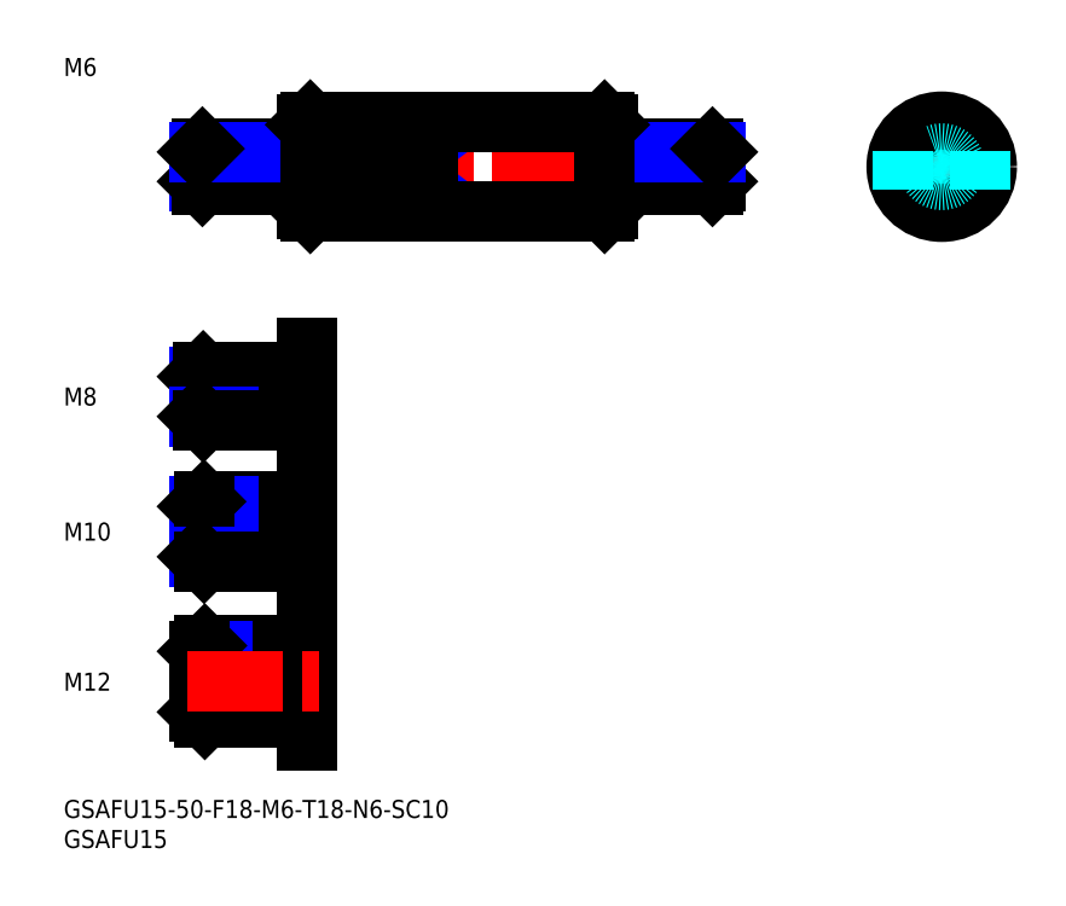
<metadata>
{"format":"dxf","ext":"dxf","renderer":"ezdxf+matplotlib","layout":"modelspace","background":"white","min_lineweight":24,"dpi":150}
</metadata>
<code>
0
SECTION
2
ENTITIES
0
INSERT
8
MSM_CONTINUOUS
2
*U33
10
0
20
0
30
0
0
INSERT
8
MSM_CONTINUOUS
2
*U34
10
0
20
0
30
0
0
LINE
8
MSM_CENTER
10
20.55
20
105.5
30
0
11
110.5
21
105.5
31
0
0
LINE
8
MSM_CONTINUOUS
10
22.55
20
107.9
30
0
11
22.55
21
103
31
0
0
LINE
8
MSM_CONTINUOUS
10
40.55
20
112.5
30
0
11
40.55
21
98.47
31
0
0
LINE
8
MSM_CONTINUOUS
10
90.55
20
112.5
30
0
11
90.55
21
98.47
31
0
0
LINE
8
MSM_CONTINUOUS
10
38.55
20
108.5
30
0
11
38.55
21
102.5
31
0
0
LINE
8
MSM_CONTINUOUS
10
38.55
20
107.7
30
0
11
40.55
21
107.7
31
0
0
LINE
8
MSM_CONTINUOUS
10
38.55
20
103.3
30
0
11
40.55
21
103.3
31
0
0
LINE
8
MSM_NARROW
10
38.55
20
103
30
0
11
22.55
21
103
31
0
0
LINE
8
MSM_CONTINUOUS
10
38.55
20
102.5
30
0
11
23.09
21
102.5
31
0
0
LINE
8
MSM_CONTINUOUS
10
23.09
20
108.5
30
0
11
23.09
21
102.5
31
0
0
LINE
8
MSM_CONTINUOUS
10
23.09
20
102.5
30
0
11
22.55
21
103
31
0
0
LINE
8
MSM_CONTINUOUS
10
38.55
20
108.5
30
0
11
23.09
21
108.5
31
0
0
LINE
8
MSM_NARROW
10
38.55
20
107.9
30
0
11
22.55
21
107.9
31
0
0
LINE
8
MSM_CONTINUOUS
10
22.55
20
107.9
30
0
11
23.09
21
108.5
31
0
0
LINE
8
MSM_NARROW
10
92.55
20
103
30
0
11
108.5
21
103
31
0
0
LINE
8
MSM_CONTINUOUS
10
92.55
20
102.5
30
0
11
108
21
102.5
31
0
0
LINE
8
MSM_CONTINUOUS
10
108
20
108.5
30
0
11
108
21
102.5
31
0
0
LINE
8
MSM_CONTINUOUS
10
108
20
102.5
30
0
11
108.5
21
103
31
0
0
LINE
8
MSM_CONTINUOUS
10
108.5
20
107.9
30
0
11
108.5
21
103
31
0
0
LINE
8
MSM_CONTINUOUS
10
92.55
20
103.3
30
0
11
90.55
21
103.3
31
0
0
LINE
8
MSM_CONTINUOUS
10
92.55
20
108.5
30
0
11
92.55
21
102.5
31
0
0
LINE
8
MSM_CONTINUOUS
10
92.55
20
107.7
30
0
11
90.55
21
107.7
31
0
0
LINE
8
MSM_CONTINUOUS
10
92.55
20
108.5
30
0
11
108
21
108.5
31
0
0
LINE
8
MSM_NARROW
10
92.55
20
107.9
30
0
11
108.5
21
107.9
31
0
0
LINE
8
MSM_CONTINUOUS
10
108.5
20
107.9
30
0
11
108
21
108.5
31
0
0
LINE
8
MSM_CENTER
10
136.2
20
105.5
30
0
11
156.2
21
105.5
31
0
0
CIRCLE
8
MSM_CONTINUOUS
10
146.2
20
105.5
30
0
40
7.5
0
LINE
8
MSM_CENTER
10
146.2
20
95.47
30
0
11
146.2
21
115.5
31
0
0
CIRCLE
8
MSM_NARROW
10
146.2
20
105.5
30
0
40
2.458
0
CIRCLE
8
MSM_CONTINUOUS
10
146.2
20
105.5
30
0
40
3
0
INSERT
8
MSM_CONTINUOUS
2
*U36
10
0
20
0
30
0
0
LINE
8
MSM_CONTINUOUS
10
50.55
20
109.2
30
0
11
50.55
21
101.7
31
0
0
LINE
8
MSM_CONTINUOUS
10
60.55
20
109.2
30
0
11
60.55
21
101.7
31
0
0
LINE
8
MSM_NARROW
10
50.55
20
109.2
30
0
11
60.55
21
101.7
31
0
0
LINE
8
MSM_NARROW
10
50.55
20
101.7
30
0
11
60.55
21
109.2
31
0
0
CIRCLE
8
MSM_CONTINUOUS
10
146.2
20
105.5
30
0
40
7
0
LINE
8
MSM_DASHED
10
152.7
20
101.7
30
0
11
152.7
21
109.2
31
0
0
LINE
8
MSM_DASHED
10
139.7
20
101.7
30
0
11
139.7
21
109.2
31
0
0
LINE
8
MSM_CONTINUOUS
10
41.05
20
113
30
0
11
90.05
21
113
31
0
0
LINE
8
MSM_CONTINUOUS
10
41.05
20
97.97
30
0
11
90.05
21
97.97
31
0
0
LINE
8
MSM_CONTINUOUS
10
90.05
20
113
30
0
11
90.55
21
112.5
31
0
0
LINE
8
MSM_CONTINUOUS
10
90.05
20
97.97
30
0
11
90.55
21
98.47
31
0
0
LINE
8
MSM_CONTINUOUS
10
41.05
20
113
30
0
11
40.55
21
112.5
31
0
0
LINE
8
MSM_CONTINUOUS
10
41.05
20
97.97
30
0
11
40.55
21
98.47
31
0
0
LINE
8
MSM_CONTINUOUS
10
90.05
20
113
30
0
11
90.05
21
97.97
31
0
0
LINE
8
MSM_CONTINUOUS
10
41.05
20
113
30
0
11
41.05
21
97.97
31
0
0
LINE
8
MSM_CONTINUOUS
10
60.55
20
109.2
30
0
11
50.55
21
109.2
31
0
0
LINE
8
MSM_CONTINUOUS
10
60.55
20
101.7
30
0
11
50.55
21
101.7
31
0
0
LINE
8
MSM_CONTINUOUS
10
22.55
20
48.89
30
0
11
22.55
21
40.51
31
0
0
LINE
8
MSM_CENTER
10
20.55
20
44.7
30
0
11
42.55
21
44.7
31
0
0
LINE
8
MSM_CONTINUOUS
10
37.55
20
49.7
30
0
11
23.36
21
49.7
31
0
0
LINE
8
MSM_NARROW
10
37.55
20
48.89
30
0
11
22.55
21
48.89
31
0
0
LINE
8
MSM_CONTINUOUS
10
23.36
20
39.7
30
0
11
23.36
21
49.7
31
0
0
LINE
8
MSM_CONTINUOUS
10
23.36
20
49.7
30
0
11
22.55
21
48.89
31
0
0
LINE
8
MSM_NARROW
10
37.55
20
40.51
30
0
11
22.55
21
40.51
31
0
0
LINE
8
MSM_CONTINUOUS
10
37.55
20
39.7
30
0
11
23.36
21
39.7
31
0
0
LINE
8
MSM_CONTINUOUS
10
22.55
20
40.51
30
0
11
23.36
21
39.7
31
0
0
LINE
8
MSM_CONTINUOUS
10
37.55
20
49.7
30
0
11
37.55
21
39.7
31
0
0
LINE
8
MSM_CONTINUOUS
10
37.55
20
48.55
30
0
11
40.55
21
48.55
31
0
0
LINE
8
MSM_CONTINUOUS
10
37.55
20
40.85
30
0
11
40.55
21
40.85
31
0
0
LINE
8
MSM_NARROW
10
36.55
20
14.65
30
0
11
22.55
21
14.65
31
0
0
LINE
8
MSM_CONTINUOUS
10
36.55
20
13.7
30
0
11
23.49
21
13.7
31
0
0
LINE
8
MSM_CONTINUOUS
10
23.49
20
25.7
30
0
11
23.49
21
13.7
31
0
0
LINE
8
MSM_CONTINUOUS
10
23.49
20
13.7
30
0
11
22.55
21
14.65
31
0
0
LINE
8
MSM_CONTINUOUS
10
36.55
20
25.7
30
0
11
23.49
21
25.7
31
0
0
LINE
8
MSM_NARROW
10
36.55
20
24.75
30
0
11
22.55
21
24.75
31
0
0
LINE
8
MSM_CONTINUOUS
10
22.55
20
24.75
30
0
11
23.49
21
25.7
31
0
0
LINE
8
MSM_CONTINUOUS
10
36.55
20
25.7
30
0
11
36.55
21
13.7
31
0
0
LINE
8
MSM_CONTINUOUS
10
40.55
20
75.2
30
0
11
40.55
21
10
31
0
0
LINE
8
MSM_CONTINUOUS
10
36.55
20
24.4
30
0
11
40.55
21
24.4
31
0
0
LINE
8
MSM_CONTINUOUS
10
36.55
20
15
30
0
11
40.55
21
15
31
0
0
LINE
8
MSM_CONTINUOUS
10
22.55
20
24.75
30
0
11
22.55
21
14.65
31
0
0
LINE
8
MSM_CENTER
10
20.55
20
19.7
30
0
11
42.55
21
19.7
31
0
0
INSERT
8
MSM_CONTINUOUS
2
*U37
10
0
20
0
30
0
0
INSERT
8
MSM_CONTINUOUS
2
*U38
10
0
20
0
30
0
0
LINE
8
MSM_CENTER
10
20.55
20
67.2
30
0
11
42.55
21
67.2
31
0
0
LINE
8
MSM_CONTINUOUS
10
22.55
20
70.52
30
0
11
22.55
21
63.88
31
0
0
LINE
8
MSM_CONTINUOUS
10
23.22
20
63.2
30
0
11
23.22
21
71.2
31
0
0
LINE
8
MSM_NARROW
10
37.55
20
70.52
30
0
11
22.55
21
70.52
31
0
0
LINE
8
MSM_CONTINUOUS
10
23.22
20
71.2
30
0
11
22.55
21
70.52
31
0
0
LINE
8
MSM_CONTINUOUS
10
37.55
20
71.2
30
0
11
23.22
21
71.2
31
0
0
LINE
8
MSM_NARROW
10
37.55
20
63.88
30
0
11
22.55
21
63.88
31
0
0
LINE
8
MSM_CONTINUOUS
10
37.55
20
63.2
30
0
11
23.22
21
63.2
31
0
0
LINE
8
MSM_CONTINUOUS
10
22.55
20
63.88
30
0
11
23.22
21
63.2
31
0
0
LINE
8
MSM_CONTINUOUS
10
37.55
20
71.2
30
0
11
37.55
21
63.2
31
0
0
LINE
8
MSM_CONTINUOUS
10
37.55
20
64.2
30
0
11
40.55
21
64.2
31
0
0
LINE
8
MSM_CONTINUOUS
10
37.55
20
70.2
30
0
11
40.55
21
70.2
31
0
0
INSERT
8
MSM_CONTINUOUS
2
*U39
10
0
20
0
30
0
0
CIRCLE
8
MSM_DASHED
10
146.2
20
105.5
30
0
40
2.2
0
ENDSEC
0
EOF

</code>
